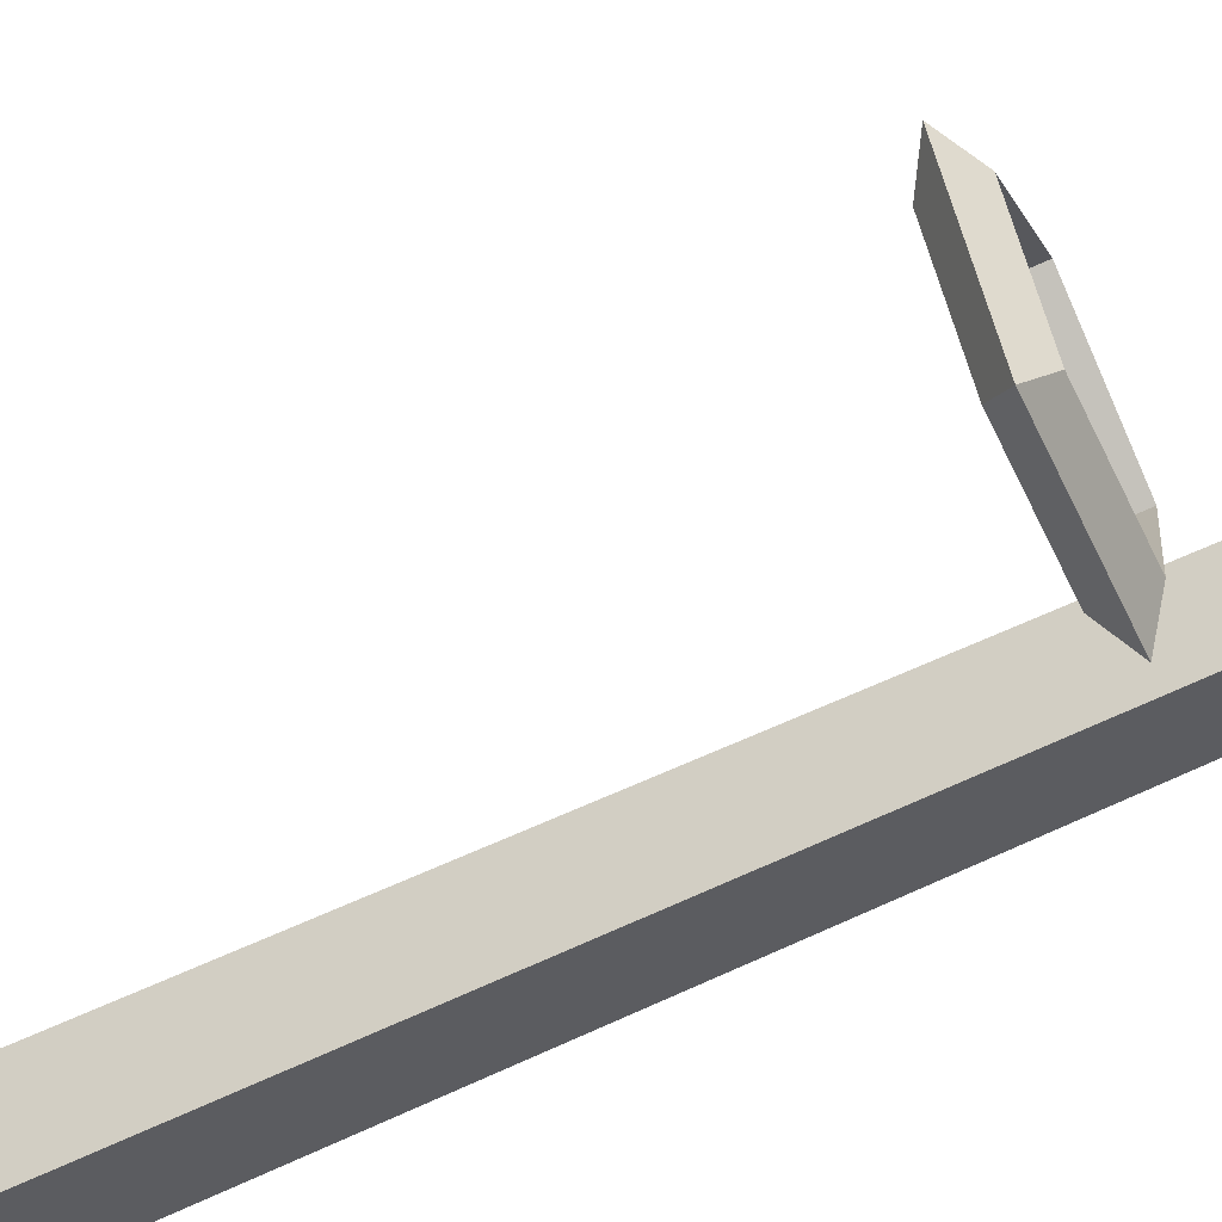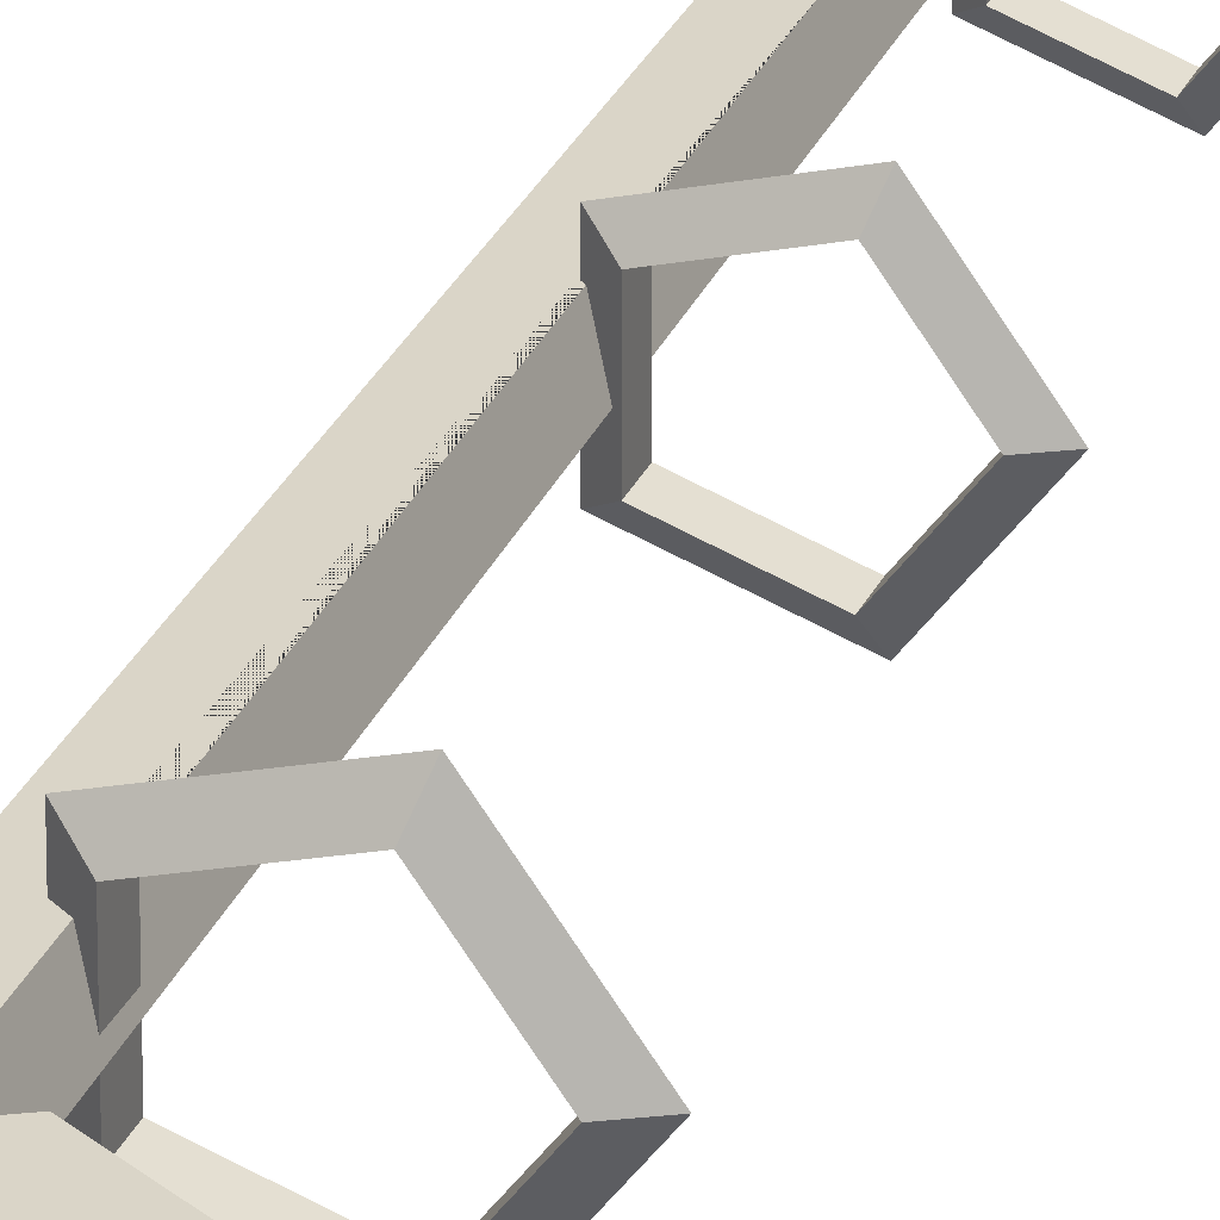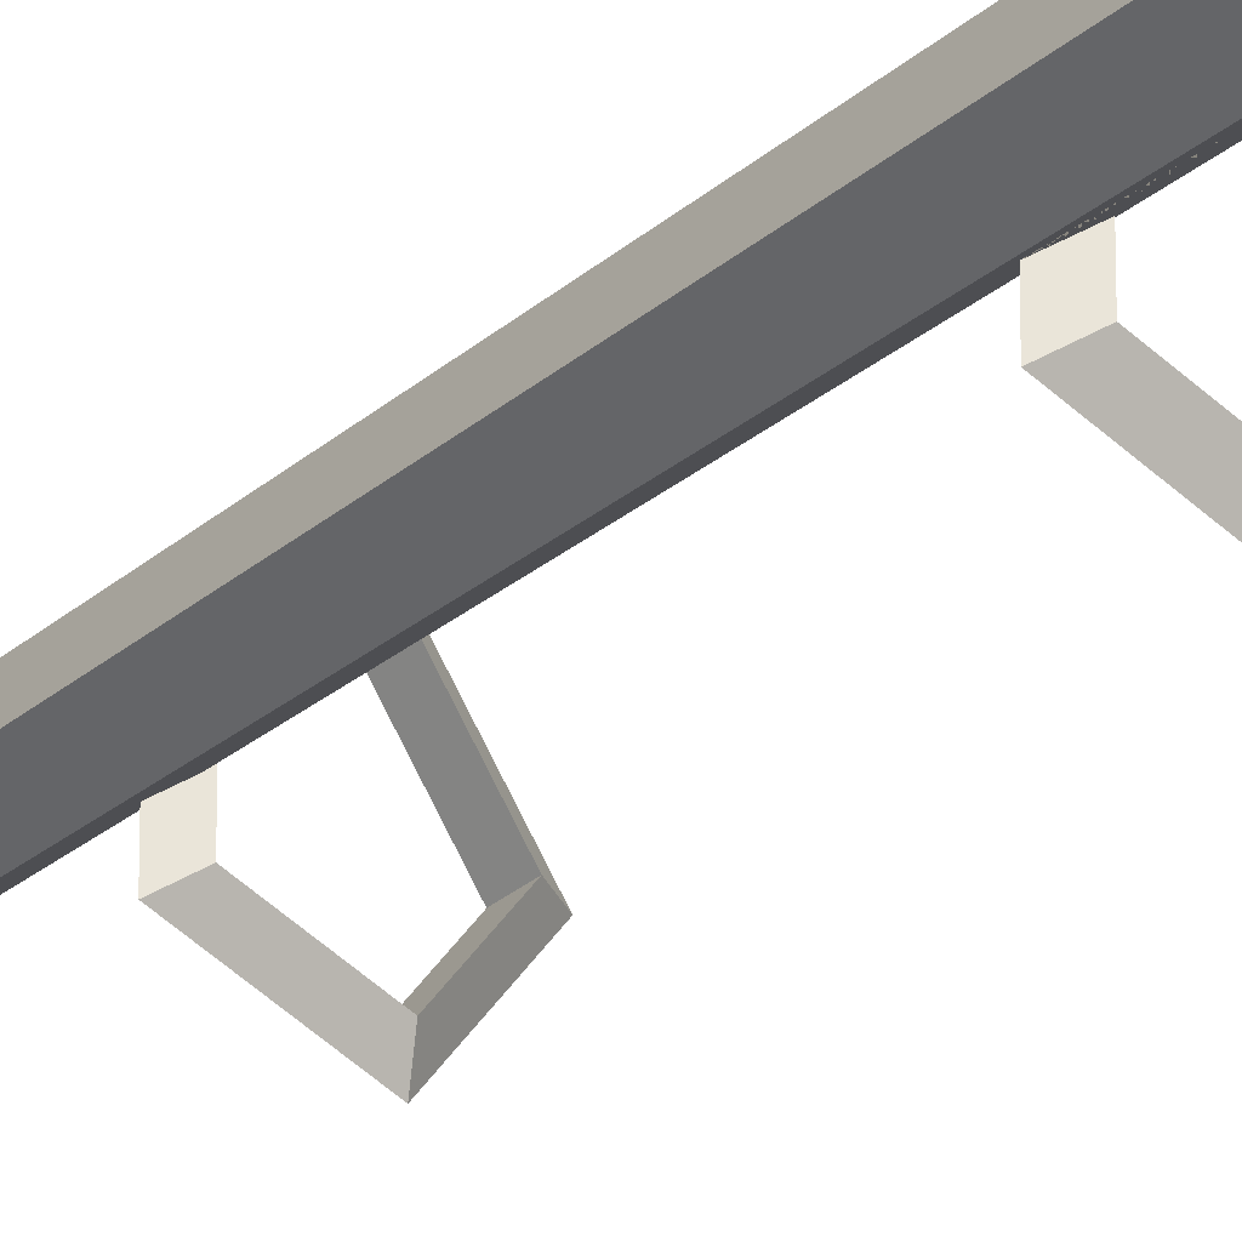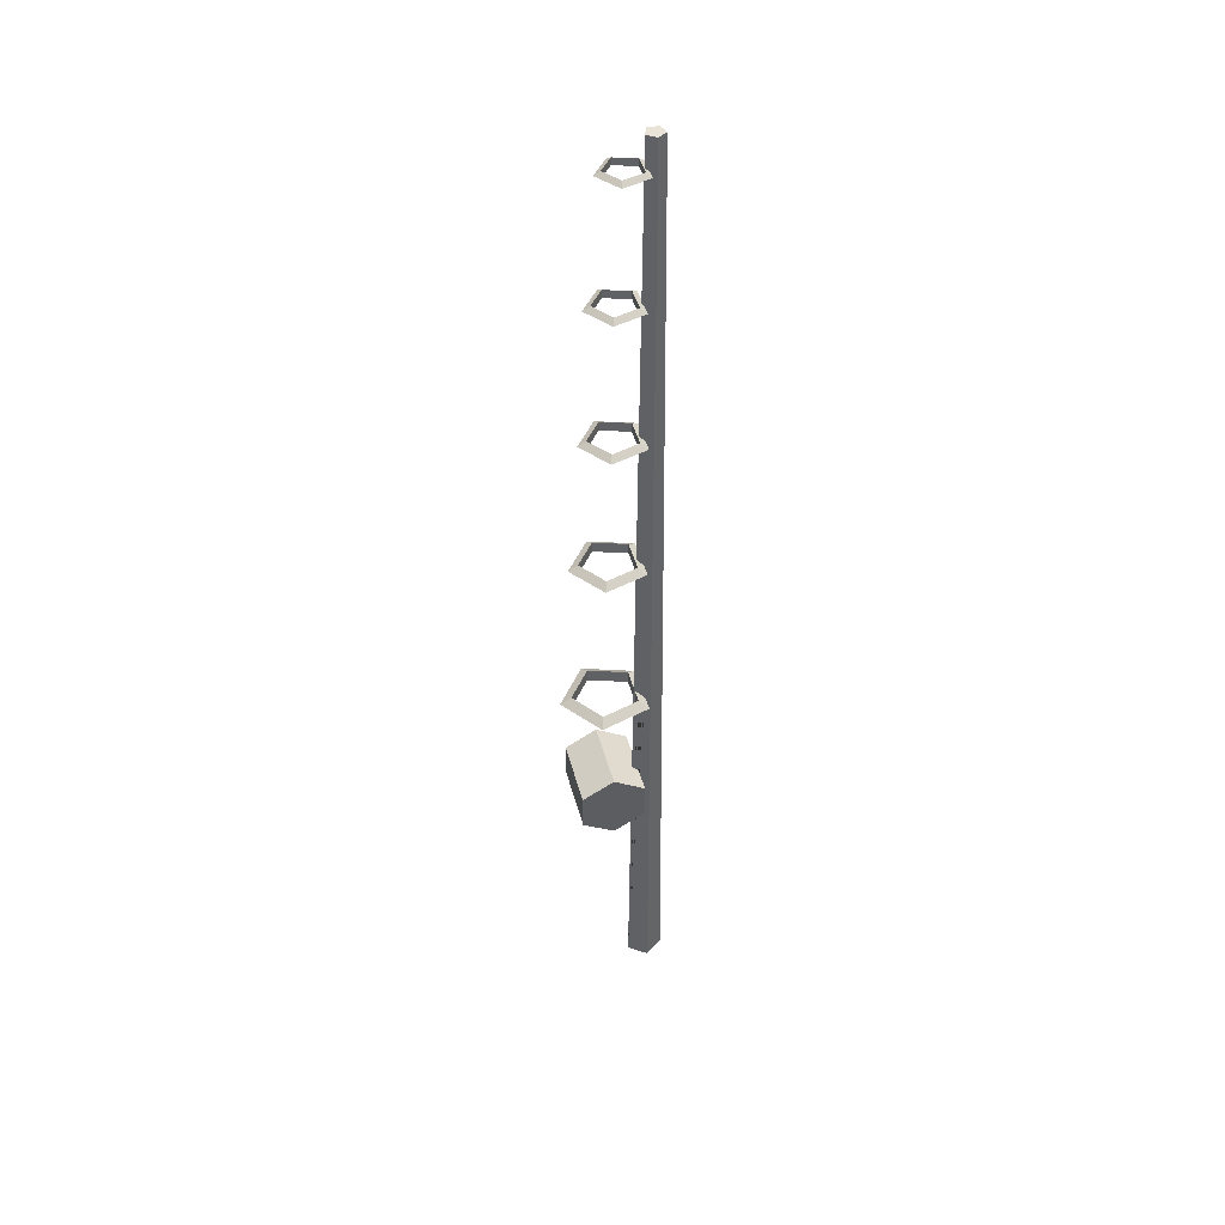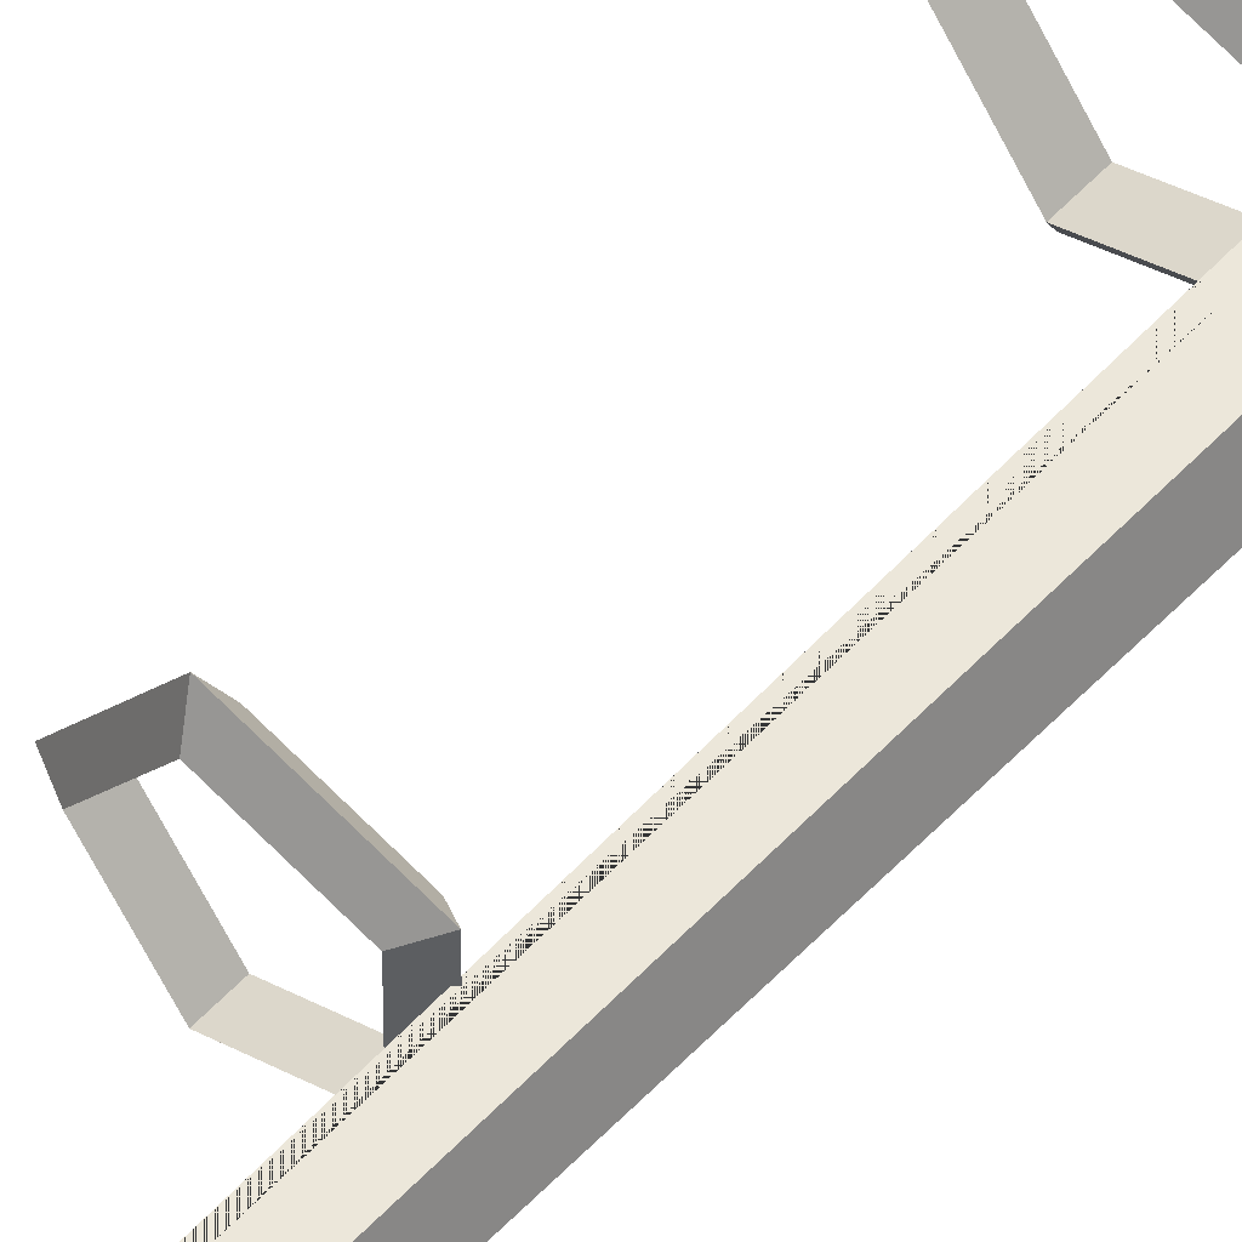
<metadata>
{"format":"obj","ext":"obj","renderer":"f3d","projection":"perspective","resolution":1024,"background":"white","views":[{"elev":-74.3,"azim":113.9,"up":"+Z"},{"elev":29.4,"azim":20.9,"up":"+Z"},{"elev":-30.4,"azim":-39.4,"up":"+Z"},{"elev":43.1,"azim":165.7,"up":"+Y"},{"elev":52.3,"azim":-139.2,"up":"+Z"}]}
</metadata>
<code>
o Cone
v 0 -3 0
v 0 2.3 0
v 0 -3 -0.1
v 0 2.3 -0.05
v 0.09511 -3 -0.0309
v 0.04755 2.3 -0.01545
v 0.05878 -3 0.0809
v 0.02939 2.3 0.04045
v -0.05878 -3 0.0809
v -0.02939 2.3 0.04045
v -0.09511 -3 -0.0309
v -0.04755 2.3 -0.01545
v 0.02223 -0.9295 -0.06432
v 0.07077 -0.8949 -0.02872
v 0.07077 -0.9642 -0.02938
v 0.05761 -0.9548 -0.03885
v 0.07077 -0.8949 -0.008002
v 0.07077 -0.9642 -0.00629
v 0.0474 -0.9475 0.06524
v 0.0472 -0.9117 0.06496
v 0.02223 -0.9295 0.0651
f 1 3 5
f 2 6 4
f 5 3 16 15
f 13 16 3 4 6 5 15 14
f 1 5 7
f 2 8 6
f 19 7 5 6 8 20 17 18
f 1 7 9
f 2 10 8
f 8 10 9 7 19 21 20
f 1 9 11
f 2 12 10
f 9 10 12 11
f 1 11 3
f 2 4 12
f 11 12 4 3
f 13 14 17 20 21
f 14 15 18 17
f 18 15 16 13 21 19
o Torus
v 0.4564 -0.9295 0
v 0.3964 -0.8949 0
v 0.3964 -0.9642 0
v 0.2906 -0.9295 -0.2283
v 0.272 -0.8949 -0.1712
v 0.272 -0.9642 -0.1712
v 0.02223 -0.9295 -0.1411
v 0.07077 -0.8949 -0.1058
v 0.07077 -0.9642 -0.1058
v 0.02223 -0.9295 0.1411
v 0.07077 -0.8949 0.1058
v 0.07077 -0.9642 0.1058
v 0.2906 -0.9295 0.2283
v 0.272 -0.8949 0.1712
v 0.272 -0.9642 0.1712
f 22 25 26 23
f 23 26 27 24
f 24 27 25 22
f 25 28 29 26
f 26 29 30 27
f 27 30 28 25
f 28 31 32 29
f 29 32 33 30
f 30 33 31 28
f 31 34 35 32
f 32 35 36 33
f 33 36 34 31
f 34 22 23 35
f 35 23 24 36
f 36 24 22 34
o Torus.001
v 0.4024 -0.02903 0
v 0.3519 0.00015 0
v 0.3519 -0.05821 0
v 0.2628 -0.02903 -0.1923
v 0.2471 0.00015 -0.1442
v 0.2471 -0.05821 -0.1442
v 0.03674 -0.02903 -0.1188
v 0.07762 0.00015 -0.08912
v 0.07762 -0.05821 -0.08912
v 0.03674 -0.02903 0.1188
v 0.07762 0.00015 0.08912
v 0.07762 -0.05821 0.08912
v 0.2628 -0.02903 0.1923
v 0.2471 0.00015 0.1442
v 0.2471 -0.05821 0.1442
f 37 40 41 38
f 38 41 42 39
f 39 42 40 37
f 40 43 44 41
f 41 44 45 42
f 42 45 43 40
f 43 46 47 44
f 44 47 48 45
f 45 48 46 43
f 46 49 50 47
f 47 50 51 48
f 48 51 49 46
f 49 37 38 50
f 50 38 39 51
f 51 39 37 49
o Torus.002
v 0.3482 0.7254 0
v 0.3047 0.7505 0
v 0.3047 0.7003 0
v 0.2281 0.7254 -0.1654
v 0.2146 0.7505 -0.124
v 0.2146 0.7003 -0.124
v 0.03367 0.7254 -0.1022
v 0.06883 0.7505 -0.07665
v 0.06883 0.7003 -0.07665
v 0.03367 0.7254 0.1022
v 0.06883 0.7505 0.07665
v 0.06883 0.7003 0.07665
v 0.2281 0.7254 0.1654
v 0.2146 0.7505 0.124
v 0.2146 0.7003 0.124
f 52 55 56 53
f 53 56 57 54
f 54 57 55 52
f 55 58 59 56
f 56 59 60 57
f 57 60 58 55
f 58 61 62 59
f 59 62 63 60
f 60 63 61 58
f 61 64 65 62
f 62 65 66 63
f 63 66 64 61
f 64 52 53 65
f 65 53 54 66
f 66 54 52 64
o Torus.003
v 0.3182 1.467 0
v 0.2804 1.489 0
v 0.2804 1.445 0
v 0.2137 1.467 -0.1439
v 0.202 1.489 -0.1079
v 0.202 1.445 -0.1079
v 0.04446 1.467 -0.08895
v 0.07507 1.489 -0.06671
v 0.07507 1.445 -0.06671
v 0.04446 1.467 0.08895
v 0.07507 1.489 0.06671
v 0.07507 1.445 0.06671
v 0.2137 1.467 0.1439
v 0.202 1.489 0.1079
v 0.202 1.445 0.1079
f 67 70 71 68
f 68 71 72 69
f 69 72 70 67
f 70 73 74 71
f 71 74 75 72
f 72 75 73 70
f 73 76 77 74
f 74 77 78 75
f 75 78 76 73
f 76 79 80 77
f 77 80 81 78
f 78 81 79 76
f 79 67 68 80
f 80 68 69 81
f 81 69 67 79
o Torus.006
v 0.2646 2.131 0
v 0.2318 2.15 0
v 0.2318 2.112 0
v 0.1738 2.131 -0.125
v 0.1637 2.15 -0.09373
v 0.1637 2.112 -0.09373
v 0.0269 2.131 -0.07723
v 0.05348 2.15 -0.05792
v 0.05348 2.112 -0.05792
v 0.0269 2.131 0.07723
v 0.05348 2.15 0.05792
v 0.05348 2.112 0.05792
v 0.1738 2.131 0.125
v 0.1637 2.15 0.09373
v 0.1637 2.112 0.09373
f 82 85 86 83
f 83 86 87 84
f 84 87 85 82
f 85 88 89 86
f 86 89 90 87
f 87 90 88 85
f 88 91 92 89
f 89 92 93 90
f 90 93 91 88
f 91 94 95 92
f 92 95 96 93
f 93 96 94 91
f 94 82 83 95
f 95 83 84 96
f 96 84 82 94
o Cylinder
v 0.2181 -1.388 -0.1787
v 0.2181 -1.388 0.2098
v 0.3863 -1.485 -0.1787
v 0.3863 -1.485 0.2098
v 0.3863 -1.679 -0.1787
v 0.3863 -1.679 0.2098
v 0.2181 -1.776 -0.1787
v 0.2181 -1.776 0.2098
v 0.04989 -1.679 -0.1787
v 0.04989 -1.679 0.2098
v 0.04989 -1.485 -0.1787
v 0.04989 -1.485 0.2098
f 97 98 100 99
f 99 100 102 101
f 101 102 104 103
f 103 104 106 105
f 100 98 108 106 104 102
f 105 106 108 107
f 107 108 98 97
f 97 99 101 103 105 107

</code>
